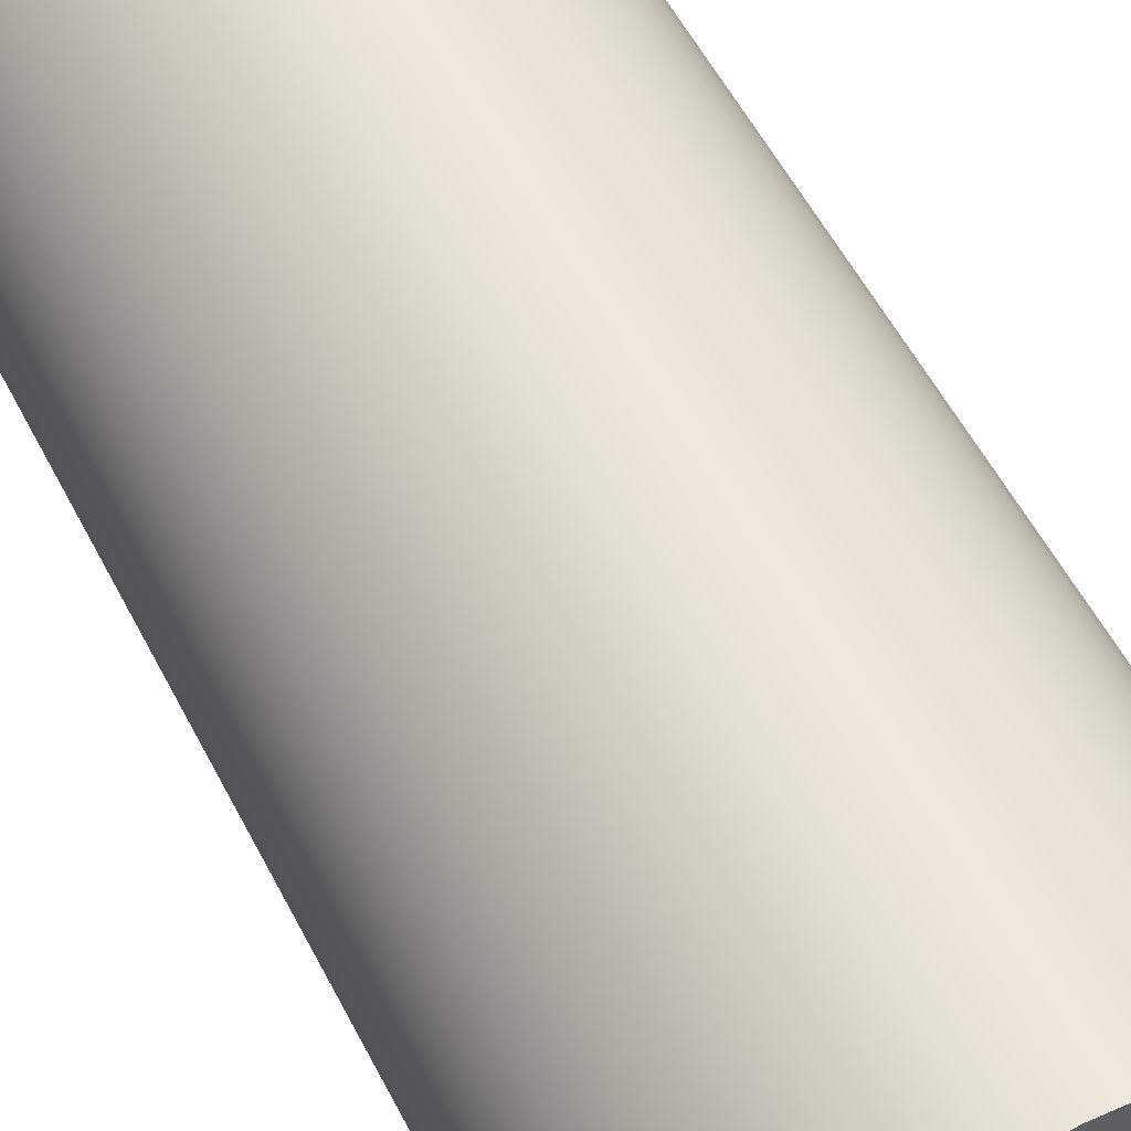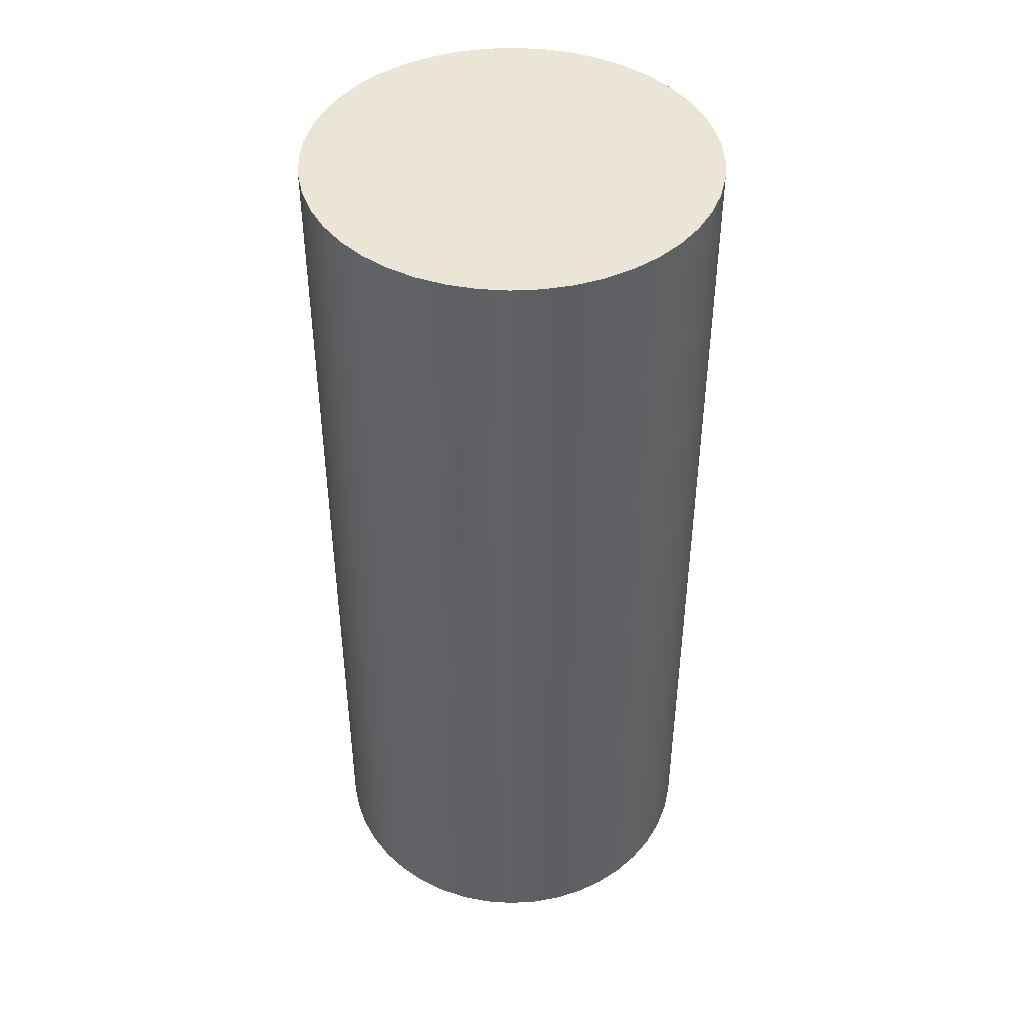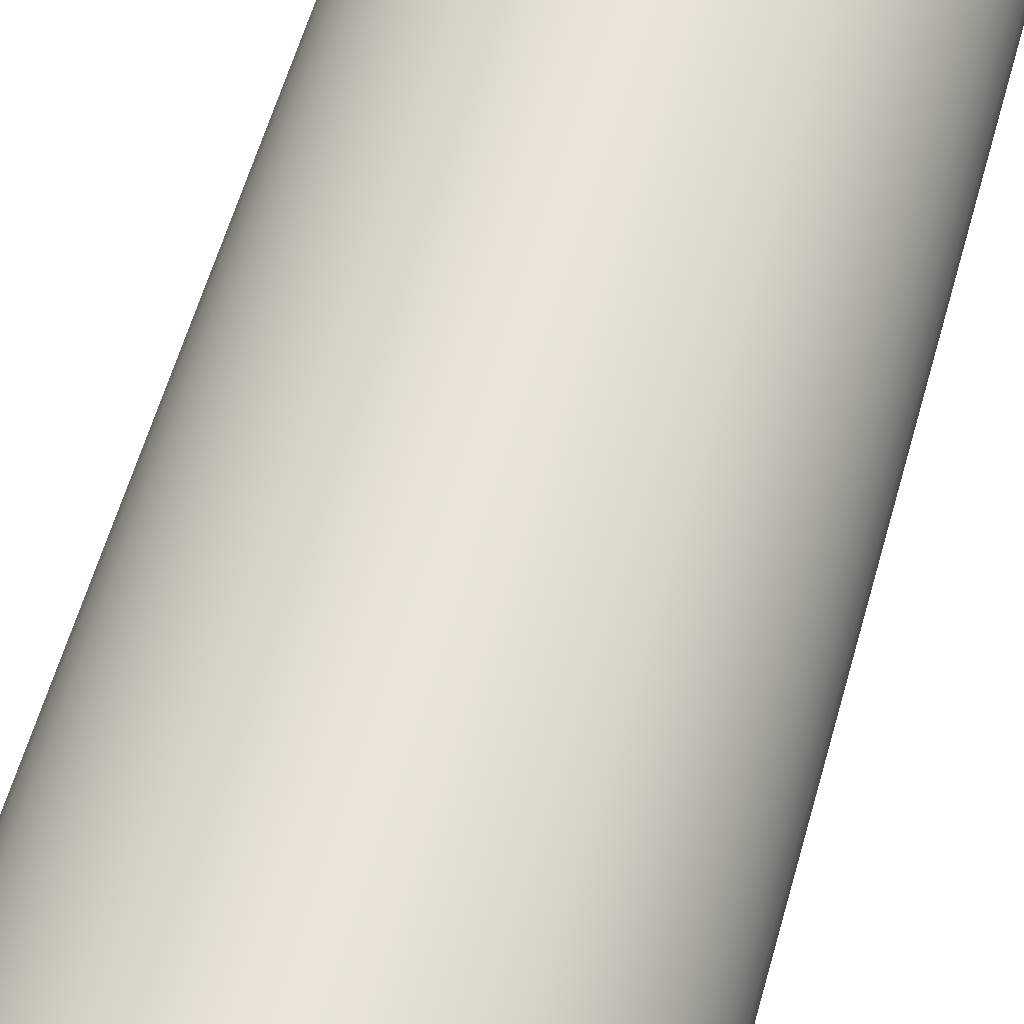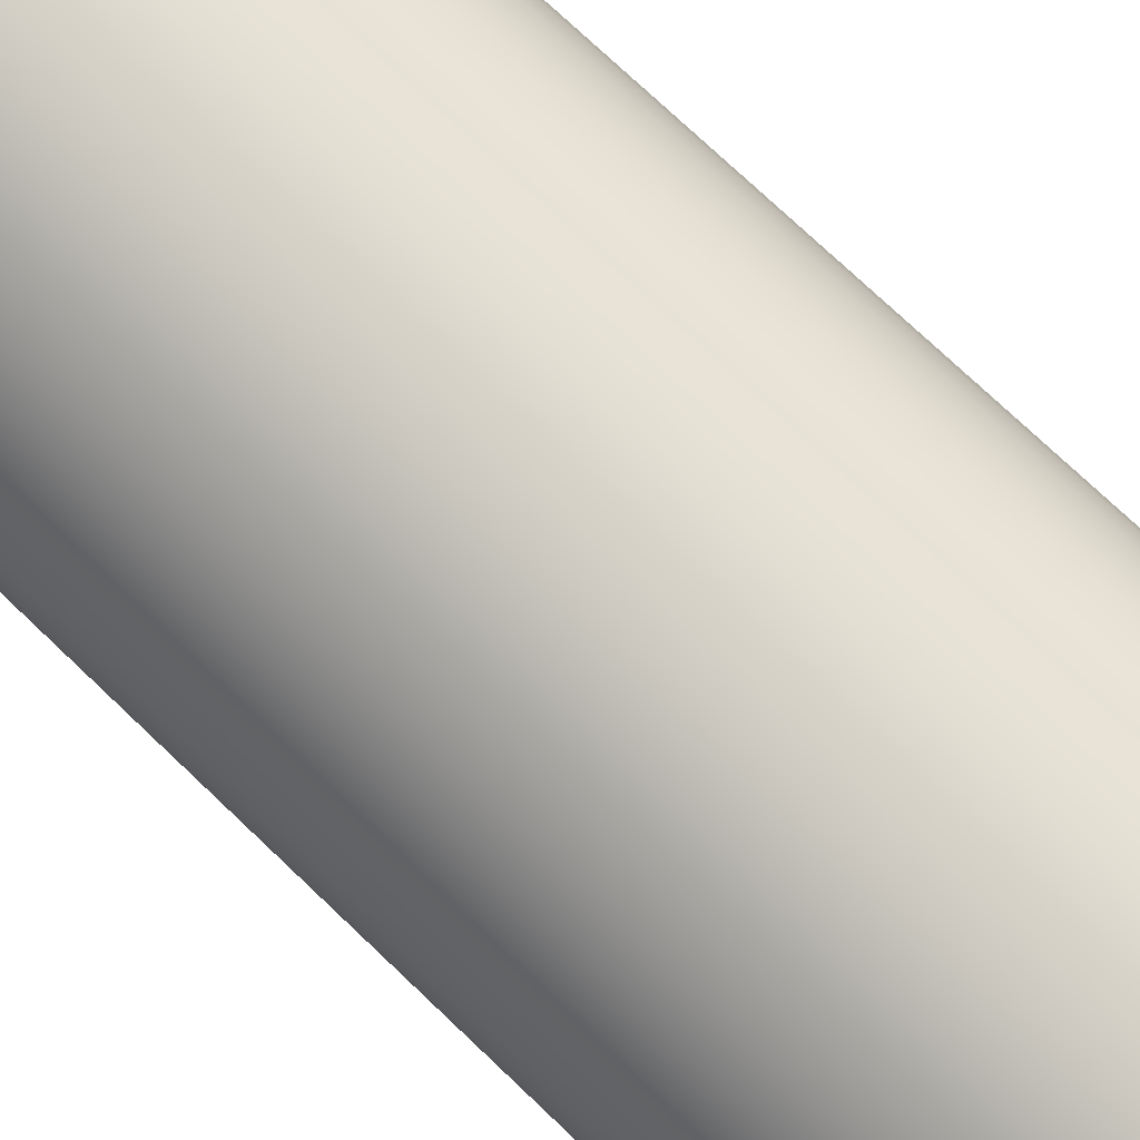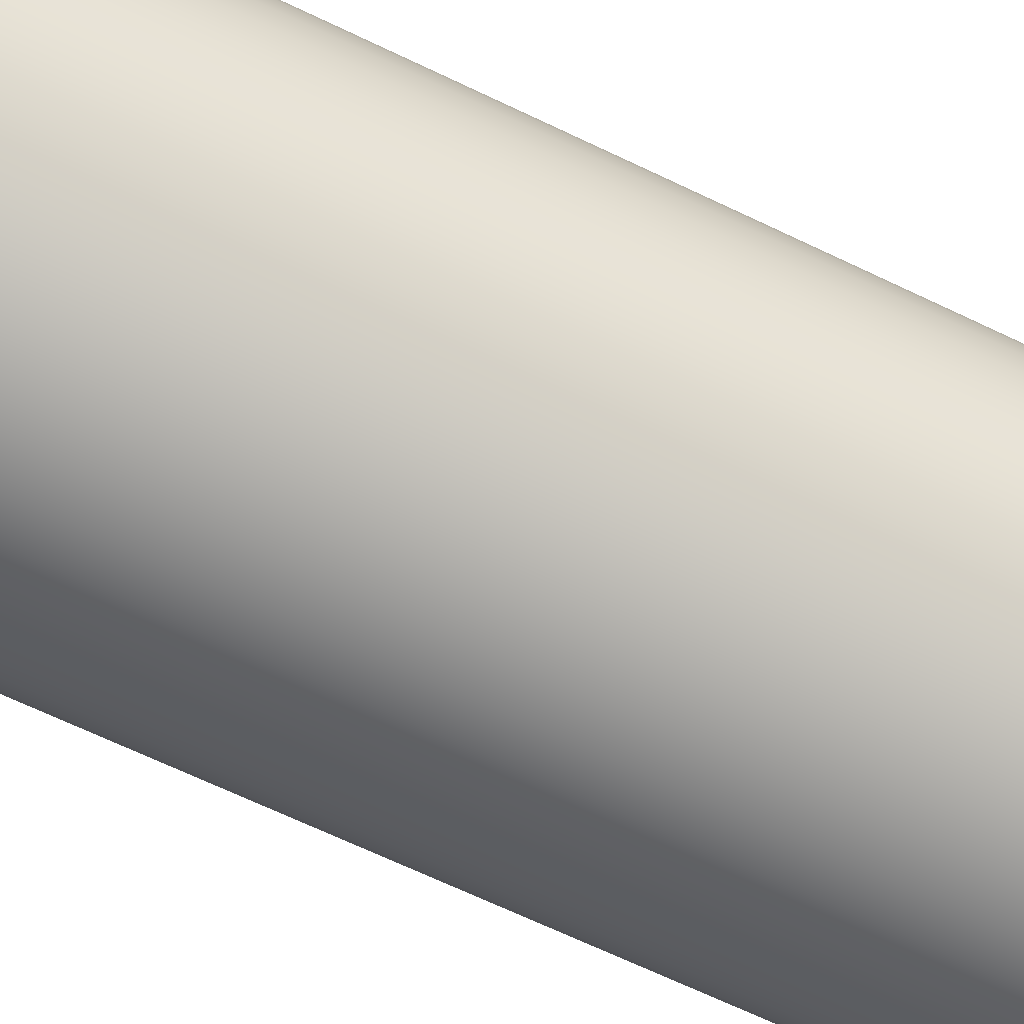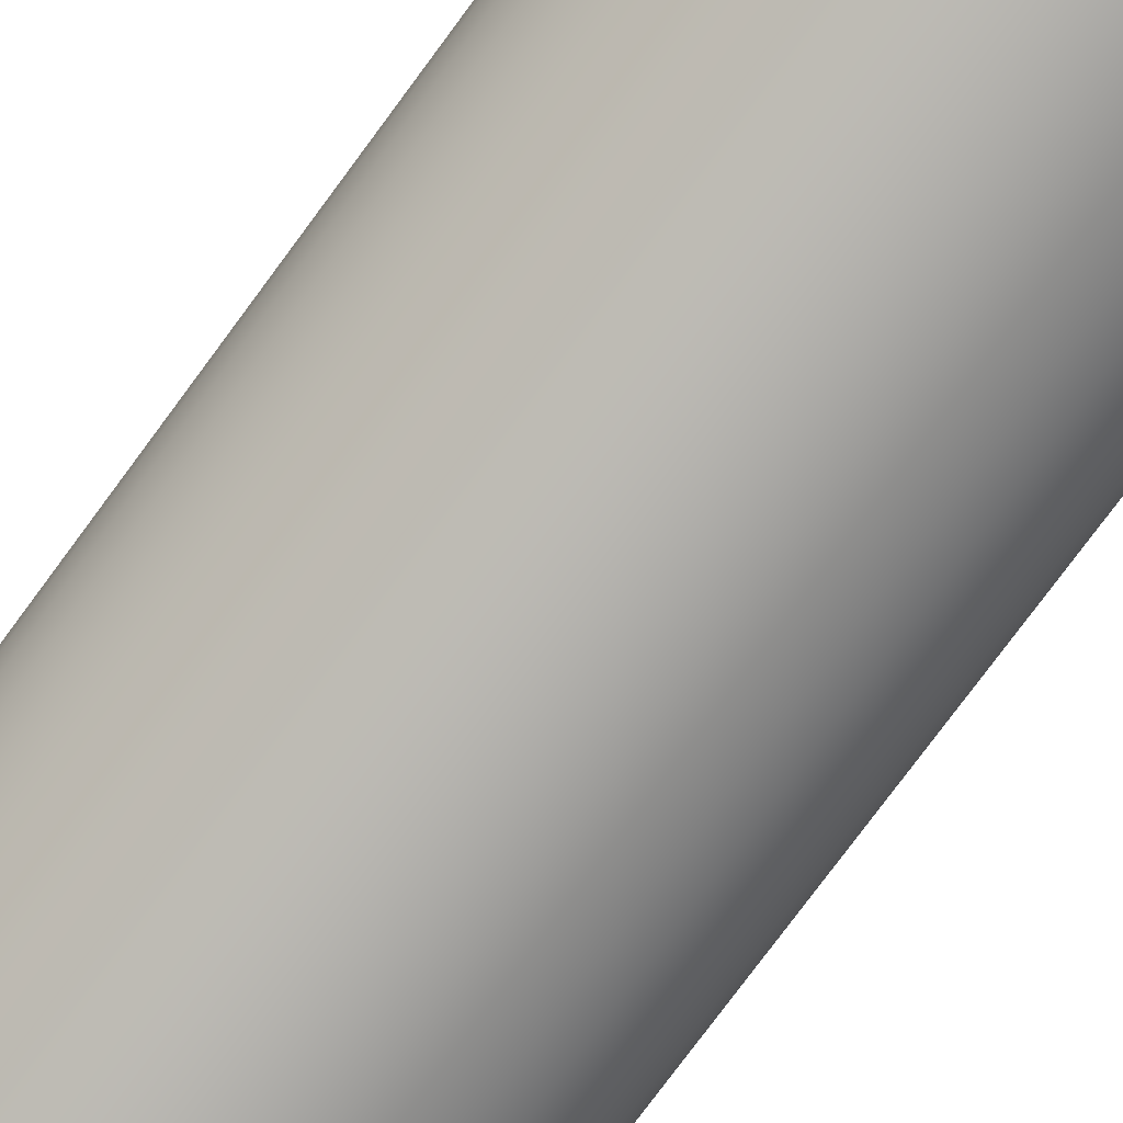
<metadata>
{"format":"obj","ext":"obj","renderer":"f3d","projection":"perspective","resolution":1024,"background":"white","views":[{"elev":55.0,"azim":153.2,"up":"+Z"},{"elev":44.3,"azim":106.9,"up":"+Y"},{"elev":59.7,"azim":15.8,"up":"+Z"},{"elev":74.7,"azim":-46.4,"up":"+Z"},{"elev":-68.5,"azim":-115.5,"up":"+Z"},{"elev":-79.8,"azim":-36.7,"up":"+Z"}]}
</metadata>
<code>
v -0.65 -1.5 7.96e-17
v -0.6434 -1.5 -0.0925
v -0.6237 -1.5 -0.1831
v -0.5913 -1.5 -0.27
v -0.5468 -1.5 -0.3514
v -0.4912 -1.5 -0.4257
v -0.4257 -1.5 -0.4912
v -0.3514 -1.5 -0.5468
v -0.27 -1.5 -0.5913
v -0.1831 -1.5 -0.6237
v -0.0925 -1.5 -0.6434
v 3.98e-17 -1.5 -0.65
v 0.0925 -1.5 -0.6434
v 0.1831 -1.5 -0.6237
v 0.27 -1.5 -0.5913
v 0.3514 -1.5 -0.5468
v 0.4257 -1.5 -0.4912
v 0.4912 -1.5 -0.4257
v 0.5468 -1.5 -0.3514
v 0.5913 -1.5 -0.27
v 0.6237 -1.5 -0.1831
v 0.6434 -1.5 -0.0925
v 0.65 -1.5 0
v 0.6434 -1.5 0.0925
v 0.6237 -1.5 0.1831
v 0.5913 -1.5 0.27
v 0.5468 -1.5 0.3514
v 0.4912 -1.5 0.4257
v 0.4257 -1.5 0.4912
v 0.3514 -1.5 0.5468
v 0.27 -1.5 0.5913
v 0.1831 -1.5 0.6237
v 0.0925 -1.5 0.6434
v 3.98e-17 -1.5 0.65
v -0.0925 -1.5 0.6434
v -0.1831 -1.5 0.6237
v -0.27 -1.5 0.5913
v -0.3514 -1.5 0.5468
v -0.4257 -1.5 0.4912
v -0.4912 -1.5 0.4257
v -0.5468 -1.5 0.3514
v -0.5913 -1.5 0.27
v -0.6237 -1.5 0.1831
v -0.6434 -1.5 0.0925
v -0.65 -1.5 7.96e-17
v -0.6434 -1.5 0.0925
v -0.6237 -1.5 0.1831
v -0.5913 -1.5 0.27
v -0.5468 -1.5 0.3514
v -0.4912 -1.5 0.4257
v -0.4257 -1.5 0.4912
v -0.3514 -1.5 0.5468
v -0.27 -1.5 0.5913
v -0.1831 -1.5 0.6237
v -0.0925 -1.5 0.6434
v 3.98e-17 -1.5 0.65
v 0.0925 -1.5 0.6434
v 0.1831 -1.5 0.6237
v 0.27 -1.5 0.5913
v 0.3514 -1.5 0.5468
v 0.4257 -1.5 0.4912
v 0.4912 -1.5 0.4257
v 0.5468 -1.5 0.3514
v 0.5913 -1.5 0.27
v 0.6237 -1.5 0.1831
v 0.6434 -1.5 0.0925
v 0.65 -1.5 0
v 0.6434 -1.5 -0.0925
v 0.6237 -1.5 -0.1831
v 0.5913 -1.5 -0.27
v 0.5468 -1.5 -0.3514
v 0.4912 -1.5 -0.4257
v 0.4257 -1.5 -0.4912
v 0.3514 -1.5 -0.5468
v 0.27 -1.5 -0.5913
v 0.1831 -1.5 -0.6237
v 0.0925 -1.5 -0.6434
v 3.98e-17 -1.5 -0.65
v -0.0925 -1.5 -0.6434
v -0.1831 -1.5 -0.6237
v -0.27 -1.5 -0.5913
v -0.3514 -1.5 -0.5468
v -0.4257 -1.5 -0.4912
v -0.4912 -1.5 -0.4257
v -0.5468 -1.5 -0.3514
v -0.5913 -1.5 -0.27
v -0.6237 -1.5 -0.1831
v -0.6434 -1.5 -0.0925
v -0.65 1.5 7.96e-17
v -0.6434 1.5 -0.0925
v -0.6237 1.5 -0.1831
v -0.5913 1.5 -0.27
v -0.5468 1.5 -0.3514
v -0.4912 1.5 -0.4257
v -0.4257 1.5 -0.4912
v -0.3514 1.5 -0.5468
v -0.27 1.5 -0.5913
v -0.1831 1.5 -0.6237
v -0.0925 1.5 -0.6434
v 3.98e-17 1.5 -0.65
v 0.0925 1.5 -0.6434
v 0.1831 1.5 -0.6237
v 0.27 1.5 -0.5913
v 0.3514 1.5 -0.5468
v 0.4257 1.5 -0.4912
v 0.4912 1.5 -0.4257
v 0.5468 1.5 -0.3514
v 0.5913 1.5 -0.27
v 0.6237 1.5 -0.1831
v 0.6434 1.5 -0.0925
v 0.65 1.5 0
v 0.6434 1.5 0.0925
v 0.6237 1.5 0.1831
v 0.5913 1.5 0.27
v 0.5468 1.5 0.3514
v 0.4912 1.5 0.4257
v 0.4257 1.5 0.4912
v 0.3514 1.5 0.5468
v 0.27 1.5 0.5913
v 0.1831 1.5 0.6237
v 0.0925 1.5 0.6434
v 3.98e-17 1.5 0.65
v -0.0925 1.5 0.6434
v -0.1831 1.5 0.6237
v -0.27 1.5 0.5913
v -0.3514 1.5 0.5468
v -0.4257 1.5 0.4912
v -0.4912 1.5 0.4257
v -0.5468 1.5 0.3514
v -0.5913 1.5 0.27
v -0.6237 1.5 0.1831
v -0.6434 1.5 0.0925
v -0.65 -1.5 7.96e-17
v -0.65 1.5 7.96e-17
v -0.65 1.5 7.96e-17
v -0.6434 1.5 0.0925
v -0.6237 1.5 0.1831
v -0.5913 1.5 0.27
v -0.5468 1.5 0.3514
v -0.4912 1.5 0.4257
v -0.4257 1.5 0.4912
v -0.3514 1.5 0.5468
v -0.27 1.5 0.5913
v -0.1831 1.5 0.6237
v -0.0925 1.5 0.6434
v 3.98e-17 1.5 0.65
v 0.0925 1.5 0.6434
v 0.1831 1.5 0.6237
v 0.27 1.5 0.5913
v 0.3514 1.5 0.5468
v 0.4257 1.5 0.4912
v 0.4912 1.5 0.4257
v 0.5468 1.5 0.3514
v 0.5913 1.5 0.27
v 0.6237 1.5 0.1831
v 0.6434 1.5 0.0925
v 0.65 1.5 0
v 0.6434 1.5 -0.0925
v 0.6237 1.5 -0.1831
v 0.5913 1.5 -0.27
v 0.5468 1.5 -0.3514
v 0.4912 1.5 -0.4257
v 0.4257 1.5 -0.4912
v 0.3514 1.5 -0.5468
v 0.27 1.5 -0.5913
v 0.1831 1.5 -0.6237
v 0.0925 1.5 -0.6434
v 3.98e-17 1.5 -0.65
v -0.0925 1.5 -0.6434
v -0.1831 1.5 -0.6237
v -0.27 1.5 -0.5913
v -0.3514 1.5 -0.5468
v -0.4257 1.5 -0.4912
v -0.4912 1.5 -0.4257
v -0.5468 1.5 -0.3514
v -0.5913 1.5 -0.27
v -0.6237 1.5 -0.1831
v -0.6434 1.5 -0.0925
g 980a8092-e2e4-11ea-ae13-54bf646e7e1f
f 2 22 1
f 1 22 23
f 1 23 44
f 44 23 24
f 44 24 43
f 43 24 25
f 43 25 42
f 42 25 26
f 42 26 41
f 41 26 27
f 41 27 40
f 40 27 28
f 40 28 39
f 39 28 29
f 39 29 38
f 38 29 30
f 38 30 37
f 37 30 31
f 37 31 36
f 36 31 32
f 36 32 35
f 35 32 33
f 35 33 34
f 22 2 21
f 21 2 3
f 21 3 20
f 20 3 4
f 20 4 19
f 19 4 5
f 19 5 18
f 18 5 6
f 18 6 17
f 17 6 7
f 17 7 16
f 16 7 8
f 16 8 15
f 15 8 9
f 15 9 14
f 14 9 10
f 14 10 13
f 13 10 11
f 13 11 12
g 98124886-e2e4-11ea-a942-54bf646e7e1f
f 46 132 45
f 45 132 134
f 133 89 88
f 88 89 90
f 88 90 87
f 87 90 91
f 87 91 86
f 86 91 92
f 86 92 85
f 85 92 93
f 85 93 84
f 84 93 94
f 84 94 83
f 83 94 95
f 83 95 82
f 82 95 96
f 82 96 81
f 81 96 97
f 81 97 80
f 80 97 98
f 80 98 79
f 79 98 99
f 79 99 78
f 78 99 100
f 78 100 77
f 77 100 101
f 77 101 76
f 76 101 102
f 76 102 75
f 75 102 103
f 75 103 74
f 74 103 104
f 74 104 73
f 73 104 105
f 73 105 72
f 72 105 106
f 72 106 71
f 71 106 107
f 71 107 70
f 70 107 108
f 70 108 69
f 69 108 109
f 69 109 68
f 68 109 110
f 68 110 67
f 67 110 111
f 67 111 66
f 66 111 112
f 66 112 65
f 65 112 113
f 65 113 64
f 64 113 114
f 64 114 63
f 63 114 115
f 63 115 62
f 62 115 116
f 62 116 61
f 61 116 117
f 61 117 60
f 60 117 118
f 60 118 59
f 59 118 119
f 59 119 58
f 58 119 120
f 58 120 57
f 57 120 121
f 57 121 56
f 56 121 122
f 56 122 55
f 55 122 123
f 55 123 54
f 54 123 124
f 54 124 53
f 53 124 125
f 53 125 52
f 52 125 126
f 52 126 51
f 51 126 127
f 51 127 50
f 50 127 128
f 50 128 49
f 49 128 129
f 49 129 48
f 48 129 130
f 48 130 47
f 47 130 131
f 47 131 46
f 46 131 132
g 9838ba90-e2e4-11ea-a6f3-54bf646e7e1f
f 136 156 135
f 135 156 157
f 135 157 178
f 178 157 158
f 178 158 177
f 177 158 159
f 177 159 176
f 176 159 160
f 176 160 175
f 175 160 161
f 175 161 174
f 174 161 162
f 174 162 173
f 173 162 163
f 173 163 172
f 172 163 164
f 172 164 171
f 171 164 165
f 171 165 170
f 170 165 166
f 170 166 169
f 169 166 167
f 169 167 168
f 156 136 155
f 155 136 137
f 155 137 154
f 154 137 138
f 154 138 153
f 153 138 139
f 153 139 152
f 152 139 140
f 152 140 151
f 151 140 141
f 151 141 150
f 150 141 142
f 150 142 149
f 149 142 143
f 149 143 148
f 148 143 144
f 148 144 147
f 147 144 145
f 147 145 146

</code>
